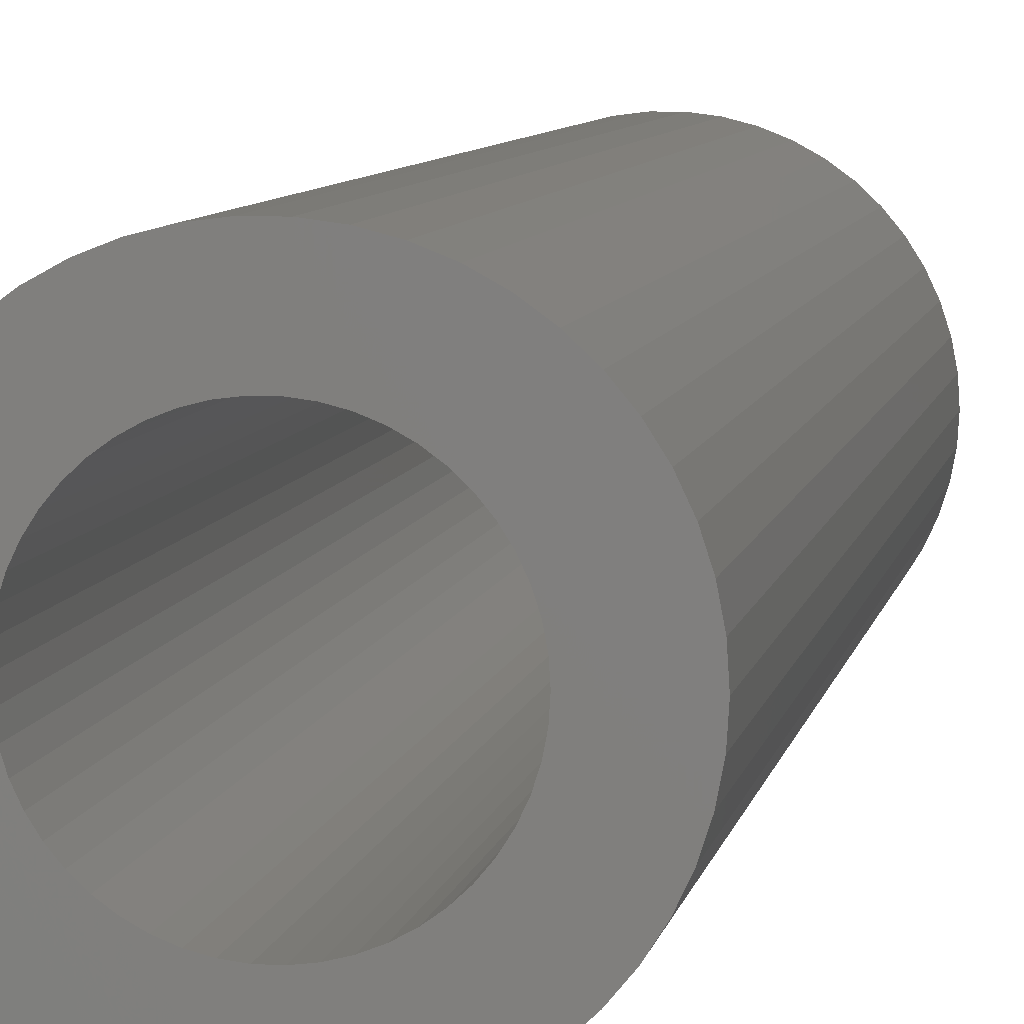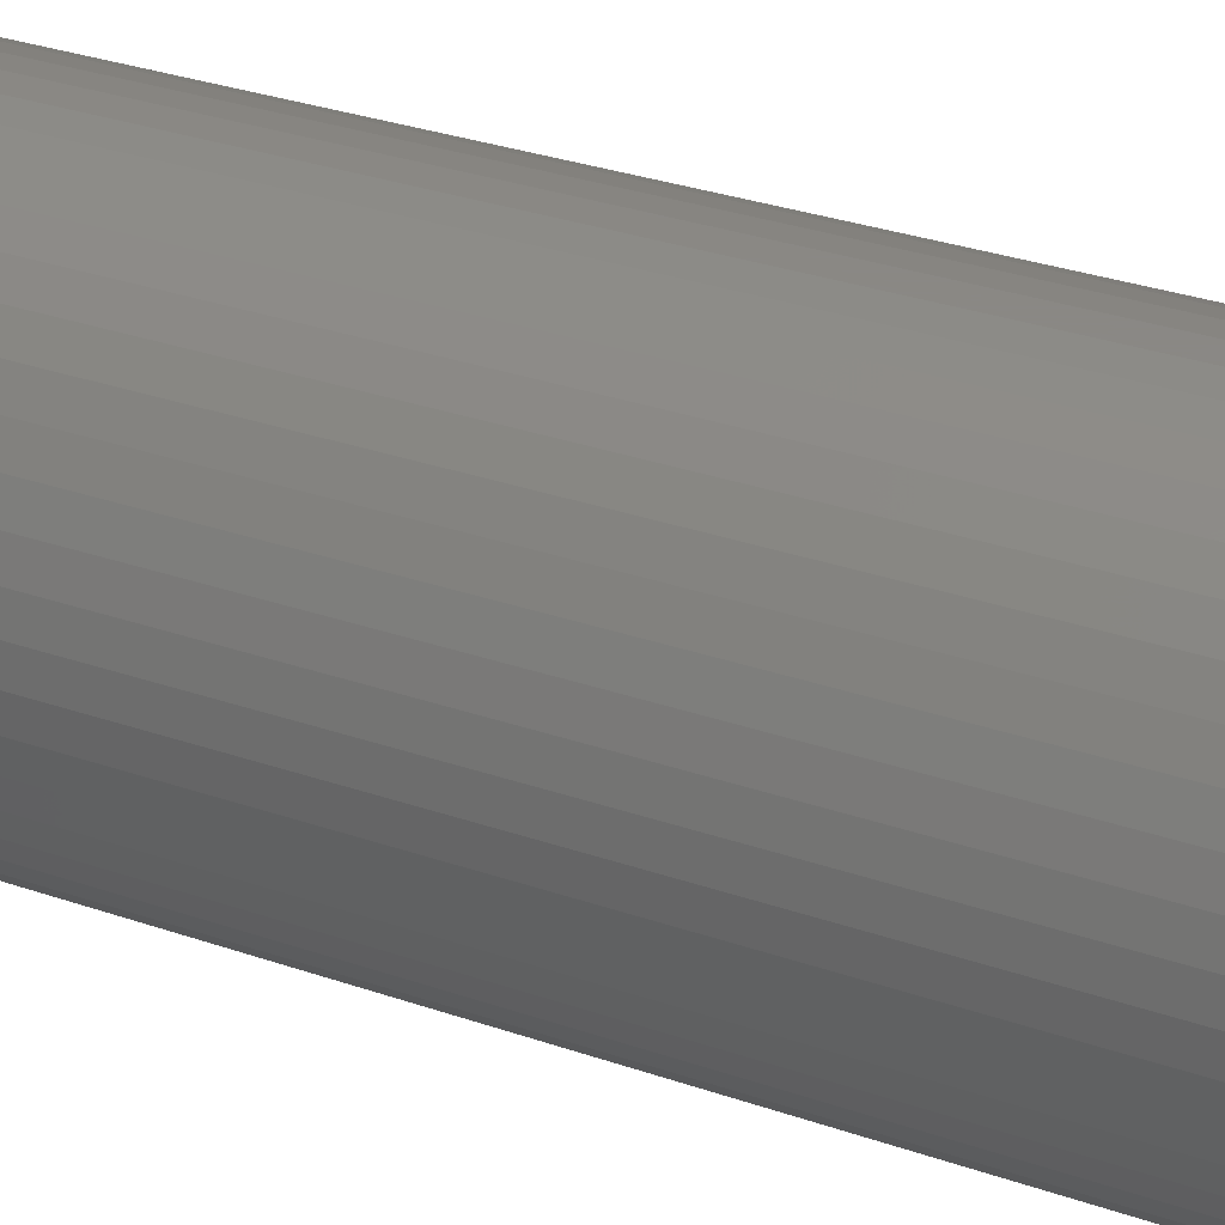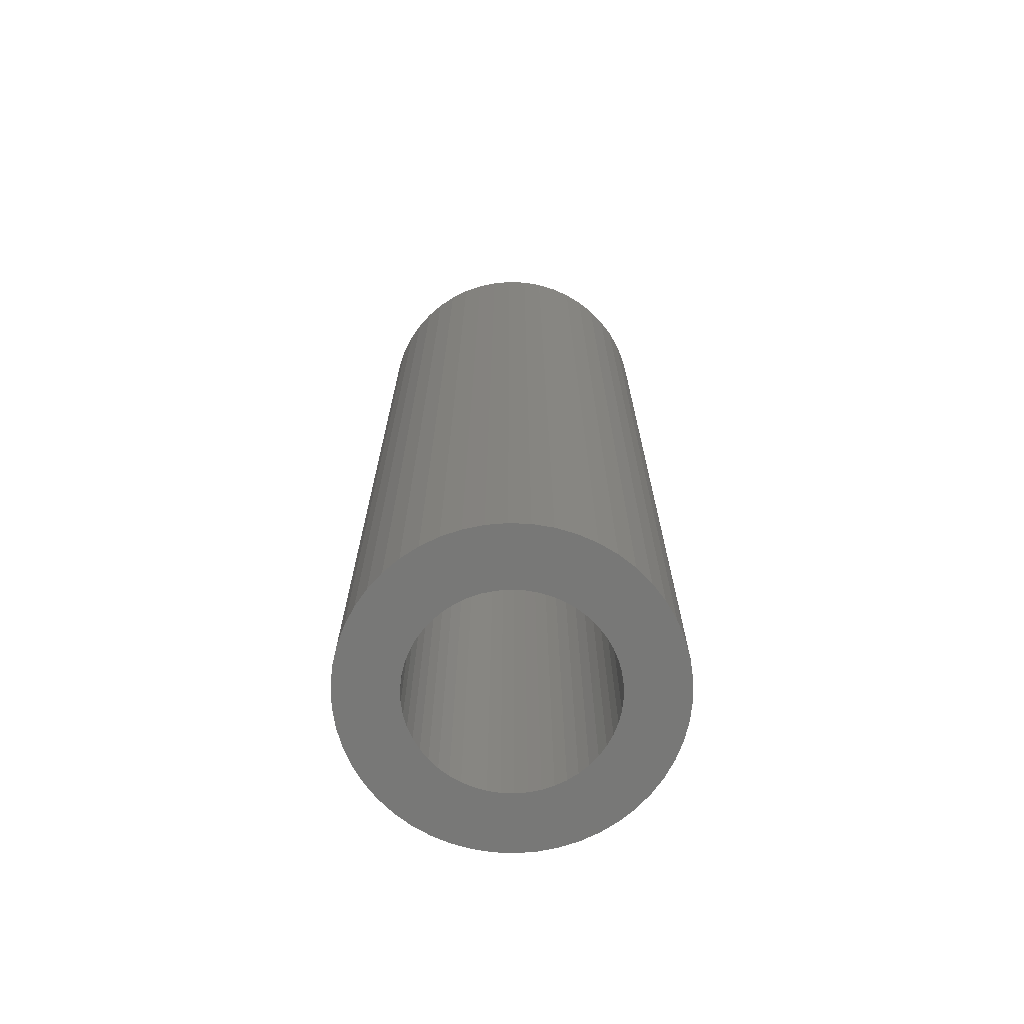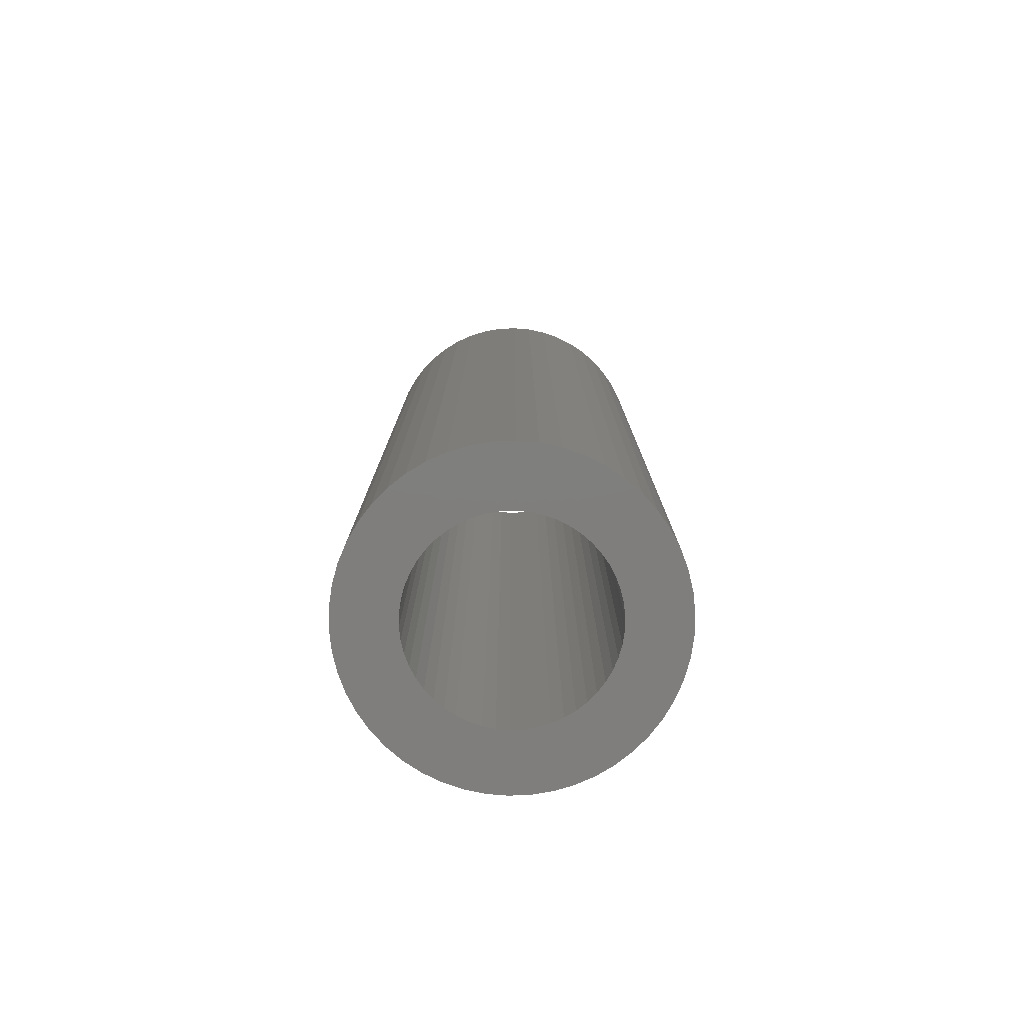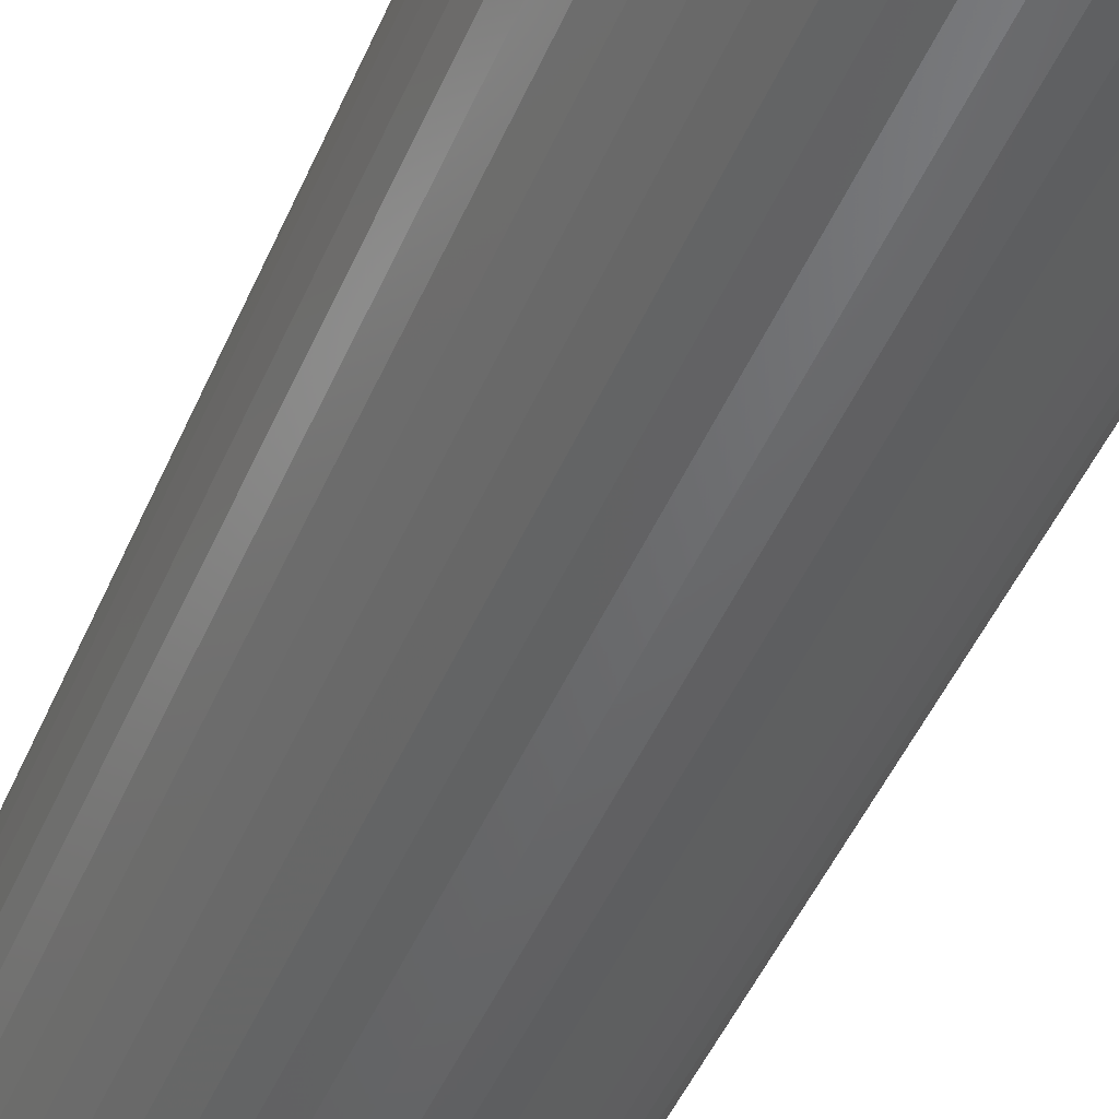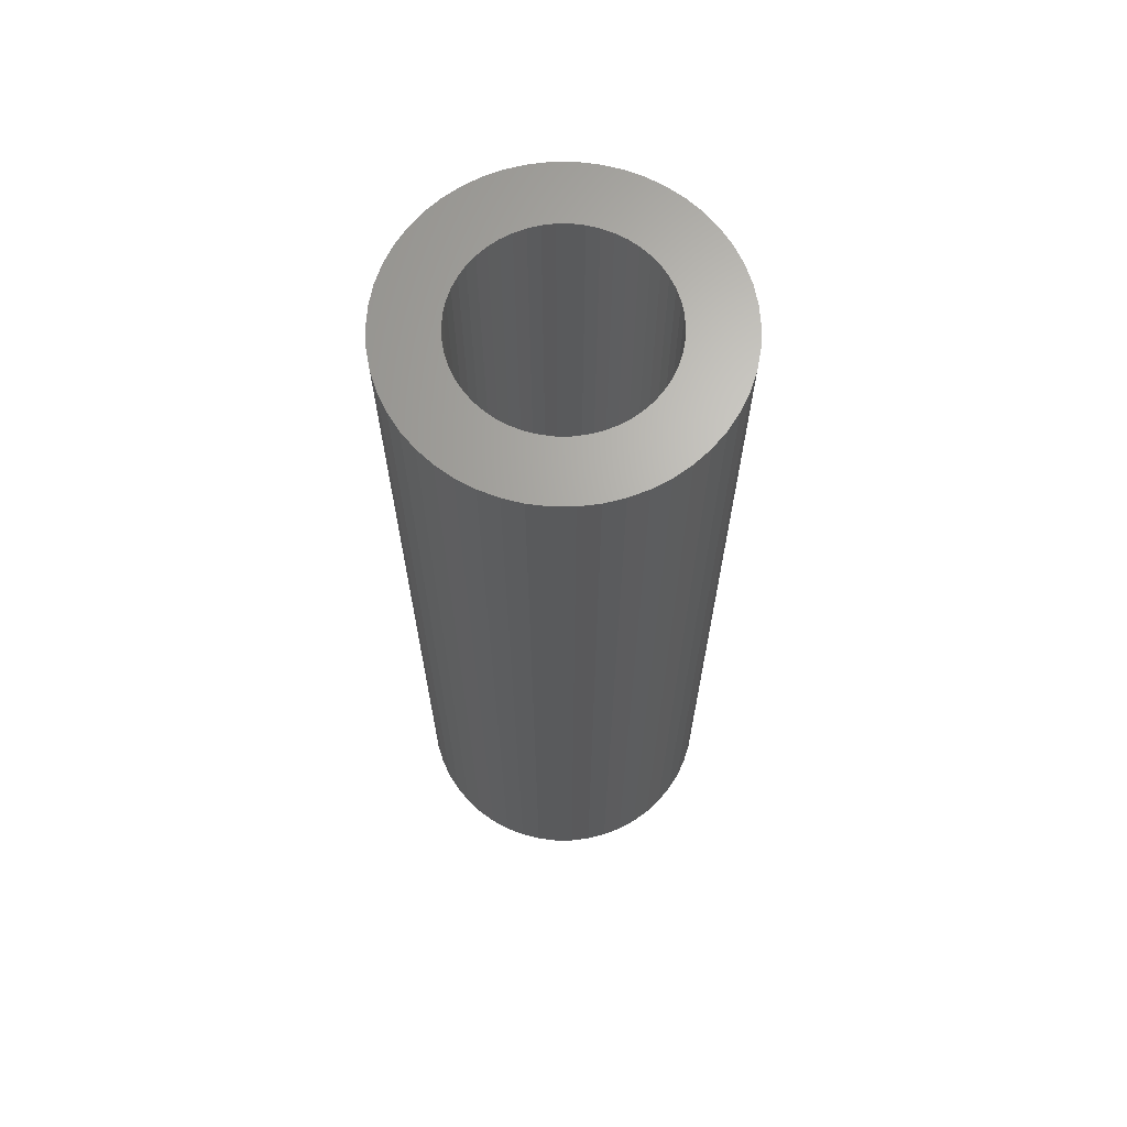
<metadata>
{"format":"stl","ext":"stl","renderer":"f3d","projection":"perspective","resolution":1024,"background":"white","views":[{"elev":7.1,"azim":-169.9,"up":"+Y"},{"elev":27.7,"azim":-61.1,"up":"+Y"},{"elev":-70.5,"azim":-139.2,"up":"+Z"},{"elev":-78.5,"azim":-62.4,"up":"+Z"},{"elev":-47.4,"azim":-22.5,"up":"+Y"},{"elev":66.6,"azim":43.2,"up":"+Z"}]}
</metadata>
<code>
# stl→obj: 200 verts, 400 faces
v 8.5 0 25.5
v 8.433 1.065 -25.5
v 8.433 1.065 25.5
v 8.5 0 -25.5
v -8.5 0 -25.5
v -8.433 1.065 25.5
v -8.433 1.065 -25.5
v -8.5 0 25.5
v 0.5337 8.483 -25.5
v -0.5337 8.483 25.5
v 0.5337 8.483 25.5
v -0.5337 8.483 -25.5
v -0.5337 -8.483 -25.5
v 0.5337 -8.483 25.5
v -0.5337 -8.483 25.5
v 0.5337 -8.483 -25.5
v 6.196 5.819 -25.5
v 5.418 6.549 25.5
v 6.196 5.819 25.5
v 5.418 6.549 -25.5
v -5.418 6.549 -25.5
v -6.196 5.819 25.5
v -5.418 6.549 25.5
v -6.196 5.819 -25.5
v -2.627 8.084 -25.5
v -3.619 7.691 25.5
v -2.627 8.084 25.5
v -3.619 7.691 -25.5
v 7.903 3.129 25.5
v 7.449 4.095 -25.5
v 7.449 4.095 25.5
v 7.903 3.129 -25.5
v 3.619 7.691 -25.5
v 2.627 8.084 25.5
v 3.619 7.691 25.5
v 2.627 8.084 -25.5
v 1.593 8.349 25.5
v 1.593 8.349 -25.5
v 4.555 7.177 -25.5
v 4.555 7.177 25.5
v -7.903 3.129 -25.5
v -7.449 4.095 25.5
v -7.449 4.095 -25.5
v -7.903 3.129 25.5
v 5.25 0 25.5
v 5.209 0.658 25.5
v 8.233 2.114 25.5
v 8.433 -1.065 25.5
v 5.085 1.306 25.5
v 5.209 -0.658 25.5
v 4.881 1.933 25.5
v 8.233 -2.114 25.5
v 4.601 2.529 25.5
v 6.877 4.996 25.5
v 5.085 -1.306 25.5
v 4.247 3.086 25.5
v 7.903 -3.129 25.5
v 3.827 3.594 25.5
v 4.881 -1.933 25.5
v 7.449 -4.095 25.5
v 3.346 4.045 25.5
v 2.813 4.433 25.5
v 2.235 4.75 25.5
v 1.622 4.993 25.5
v 0.9838 5.157 25.5
v 0.3296 5.24 25.5
v -0.3296 5.24 25.5
v -0.9838 5.157 25.5
v -1.593 8.349 25.5
v -1.622 4.993 25.5
v -2.235 4.75 25.5
v -2.813 4.433 25.5
v -4.555 7.177 25.5
v -3.346 4.045 25.5
v -3.827 3.594 25.5
v -4.247 3.086 25.5
v -6.877 4.996 25.5
v -4.601 2.529 25.5
v -4.881 1.933 25.5
v 4.601 -2.529 25.5
v 6.877 -4.996 25.5
v 4.247 -3.086 25.5
v 6.196 -5.819 25.5
v 3.827 -3.594 25.5
v 5.418 -6.549 25.5
v 3.346 -4.045 25.5
v 4.555 -7.177 25.5
v 2.813 -4.433 25.5
v 3.619 -7.691 25.5
v 2.235 -4.75 25.5
v 2.627 -8.084 25.5
v 1.622 -4.993 25.5
v 1.593 -8.349 25.5
v 0.9838 -5.157 25.5
v 0.3296 -5.24 25.5
v -0.3296 -5.24 25.5
v -0.9838 -5.157 25.5
v -1.593 -8.349 25.5
v -1.622 -4.993 25.5
v -2.627 -8.084 25.5
v -2.235 -4.75 25.5
v -3.619 -7.691 25.5
v -2.813 -4.433 25.5
v -4.555 -7.177 25.5
v -3.346 -4.045 25.5
v -5.418 -6.549 25.5
v -3.827 -3.594 25.5
v -6.196 -5.819 25.5
v -4.247 -3.086 25.5
v -6.877 -4.996 25.5
v -4.601 -2.529 25.5
v -7.449 -4.095 25.5
v -4.881 -1.933 25.5
v -7.903 -3.129 25.5
v -5.085 -1.306 25.5
v -8.233 -2.114 25.5
v -5.209 -0.658 25.5
v -8.433 -1.065 25.5
v -5.25 0 25.5
v -5.085 1.306 25.5
v -8.233 2.114 25.5
v -5.209 0.658 25.5
v -1.593 8.349 -25.5
v 5.25 0 -25.5
v 8.433 -1.065 -25.5
v 5.209 -0.658 -25.5
v 8.233 -2.114 -25.5
v 5.085 -1.306 -25.5
v 7.903 -3.129 -25.5
v 5.209 0.658 -25.5
v 4.881 -1.933 -25.5
v 7.449 -4.095 -25.5
v 8.233 2.114 -25.5
v 4.601 -2.529 -25.5
v 6.877 -4.996 -25.5
v 5.085 1.306 -25.5
v 4.247 -3.086 -25.5
v 6.196 -5.819 -25.5
v 3.827 -3.594 -25.5
v 5.418 -6.549 -25.5
v 4.881 1.933 -25.5
v 3.346 -4.045 -25.5
v 4.555 -7.177 -25.5
v 2.813 -4.433 -25.5
v 3.619 -7.691 -25.5
v 2.235 -4.75 -25.5
v 2.627 -8.084 -25.5
v 1.622 -4.993 -25.5
v 1.593 -8.349 -25.5
v 0.9838 -5.157 -25.5
v 0.3296 -5.24 -25.5
v -0.3296 -5.24 -25.5
v -0.9838 -5.157 -25.5
v -1.593 -8.349 -25.5
v -1.622 -4.993 -25.5
v -2.627 -8.084 -25.5
v -2.235 -4.75 -25.5
v -3.619 -7.691 -25.5
v -2.813 -4.433 -25.5
v -4.555 -7.177 -25.5
v -3.346 -4.045 -25.5
v -5.418 -6.549 -25.5
v -3.827 -3.594 -25.5
v -6.196 -5.819 -25.5
v -4.247 -3.086 -25.5
v -6.877 -4.996 -25.5
v -4.601 -2.529 -25.5
v -7.449 -4.095 -25.5
v -4.881 -1.933 -25.5
v 4.601 2.529 -25.5
v 6.877 4.996 -25.5
v 4.247 3.086 -25.5
v 3.827 3.594 -25.5
v 3.346 4.045 -25.5
v 2.813 4.433 -25.5
v 2.235 4.75 -25.5
v 1.622 4.993 -25.5
v 0.9838 5.157 -25.5
v 0.3296 5.24 -25.5
v -0.3296 5.24 -25.5
v -0.9838 5.157 -25.5
v -1.622 4.993 -25.5
v -2.235 4.75 -25.5
v -2.813 4.433 -25.5
v -4.555 7.177 -25.5
v -3.346 4.045 -25.5
v -3.827 3.594 -25.5
v -4.247 3.086 -25.5
v -6.877 4.996 -25.5
v -4.601 2.529 -25.5
v -4.881 1.933 -25.5
v -5.085 1.306 -25.5
v -8.233 2.114 -25.5
v -5.209 0.658 -25.5
v -5.25 0 -25.5
v -7.903 -3.129 -25.5
v -5.085 -1.306 -25.5
v -8.233 -2.114 -25.5
v -5.209 -0.658 -25.5
v -8.433 -1.065 -25.5
f 1 2 3
f 2 1 4
f 5 6 7
f 6 5 8
f 9 10 11
f 10 9 12
f 13 14 15
f 14 13 16
f 17 18 19
f 18 17 20
f 21 22 23
f 22 21 24
f 25 26 27
f 26 25 28
f 29 30 31
f 30 29 32
f 33 34 35
f 34 33 36
f 36 37 34
f 37 36 38
f 39 35 40
f 35 39 33
f 41 42 43
f 42 41 44
f 45 1 3
f 46 3 47
f 1 45 48
f 49 47 29
f 50 48 45
f 51 29 31
f 48 50 52
f 53 31 54
f 55 52 50
f 56 54 19
f 52 55 57
f 58 19 18
f 59 57 55
f 57 59 60
f 3 46 45
f 47 49 46
f 29 51 49
f 31 53 51
f 61 18 40
f 54 56 53
f 19 58 56
f 62 40 35
f 18 61 58
f 40 62 61
f 63 35 34
f 35 63 62
f 34 64 63
f 37 64 34
f 37 65 64
f 11 65 37
f 11 66 65
f 11 67 66
f 10 67 11
f 10 68 67
f 69 68 10
f 69 70 68
f 27 70 69
f 70 27 71
f 26 71 27
f 71 26 72
f 73 72 26
f 72 73 74
f 23 74 73
f 74 23 75
f 22 75 23
f 75 22 76
f 77 76 22
f 76 77 78
f 78 42 79
f 42 78 77
f 80 60 59
f 60 80 81
f 82 81 80
f 81 82 83
f 84 83 82
f 83 84 85
f 86 85 84
f 85 86 87
f 88 87 86
f 87 88 89
f 90 89 88
f 89 90 91
f 92 91 90
f 92 93 91
f 94 93 92
f 94 14 93
f 95 14 94
f 96 14 95
f 96 15 14
f 97 15 96
f 97 98 15
f 99 98 97
f 100 99 101
f 99 100 98
f 102 101 103
f 104 103 105
f 101 102 100
f 106 105 107
f 108 107 109
f 103 104 102
f 110 109 111
f 112 111 113
f 114 113 115
f 116 115 117
f 105 106 104
f 118 117 119
f 44 79 42
f 79 44 120
f 107 108 106
f 121 120 44
f 109 110 108
f 120 121 122
f 111 112 110
f 6 122 121
f 113 114 112
f 122 6 119
f 115 116 114
f 8 119 6
f 117 118 116
f 119 8 118
f 12 69 10
f 69 12 123
f 124 4 125
f 126 125 127
f 4 124 2
f 128 127 129
f 130 2 124
f 131 129 132
f 2 130 133
f 134 132 135
f 136 133 130
f 137 135 138
f 133 136 32
f 139 138 140
f 141 32 136
f 32 141 30
f 125 126 124
f 127 128 126
f 129 131 128
f 132 134 131
f 142 140 143
f 135 137 134
f 138 139 137
f 144 143 145
f 140 142 139
f 143 144 142
f 146 145 147
f 145 146 144
f 147 148 146
f 149 148 147
f 149 150 148
f 16 150 149
f 16 151 150
f 16 152 151
f 13 152 16
f 13 153 152
f 154 153 13
f 154 155 153
f 156 155 154
f 155 156 157
f 158 157 156
f 157 158 159
f 160 159 158
f 159 160 161
f 162 161 160
f 161 162 163
f 164 163 162
f 163 164 165
f 166 165 164
f 165 166 167
f 167 168 169
f 168 167 166
f 170 30 141
f 30 170 171
f 172 171 170
f 171 172 17
f 173 17 172
f 17 173 20
f 174 20 173
f 20 174 39
f 175 39 174
f 39 175 33
f 176 33 175
f 33 176 36
f 177 36 176
f 177 38 36
f 178 38 177
f 178 9 38
f 179 9 178
f 180 9 179
f 180 12 9
f 181 12 180
f 181 123 12
f 182 123 181
f 25 182 183
f 182 25 123
f 28 183 184
f 185 184 186
f 183 28 25
f 21 186 187
f 24 187 188
f 184 185 28
f 189 188 190
f 43 190 191
f 41 191 192
f 193 192 194
f 186 21 185
f 7 194 195
f 196 169 168
f 169 196 197
f 187 24 21
f 198 197 196
f 188 189 24
f 197 198 199
f 190 43 189
f 200 199 198
f 191 41 43
f 199 200 195
f 192 193 41
f 5 195 200
f 194 7 193
f 195 5 7
f 16 93 14
f 93 16 149
f 47 32 29
f 32 47 133
f 3 133 47
f 133 3 2
f 54 17 19
f 17 54 171
f 31 171 54
f 171 31 30
f 38 11 37
f 11 38 9
f 20 40 18
f 40 20 39
f 43 77 189
f 77 43 42
f 189 22 24
f 22 189 77
f 193 44 41
f 44 193 121
f 7 121 193
f 121 7 6
f 28 73 26
f 73 28 185
f 185 23 73
f 23 185 21
f 123 27 69
f 27 123 25
f 48 4 1
f 4 48 125
f 60 129 57
f 129 60 132
f 164 106 108
f 106 164 162
f 168 114 196
f 114 168 112
f 166 112 168
f 112 166 110
f 145 87 89
f 87 145 143
f 57 127 52
f 127 57 129
f 164 110 166
f 110 164 108
f 198 118 200
f 118 198 116
f 200 8 5
f 8 200 118
f 196 116 198
f 116 196 114
f 140 83 85
f 83 140 138
f 147 89 91
f 89 147 145
f 149 91 93
f 91 149 147
f 52 125 48
f 125 52 127
f 81 132 60
f 132 81 135
f 83 135 81
f 135 83 138
f 154 15 98
f 15 154 13
f 162 104 106
f 104 162 160
f 143 85 87
f 85 143 140
f 156 98 100
f 98 156 154
f 158 100 102
f 100 158 156
f 160 102 104
f 102 160 158
f 124 46 130
f 46 124 45
f 119 194 122
f 194 119 195
f 180 66 67
f 66 180 179
f 151 96 95
f 96 151 152
f 139 86 84
f 86 139 142
f 174 58 61
f 58 174 173
f 187 74 75
f 74 187 186
f 183 70 71
f 70 183 182
f 141 53 170
f 53 141 51
f 130 49 136
f 49 130 46
f 177 63 64
f 63 177 176
f 176 62 63
f 62 176 175
f 79 190 78
f 190 79 191
f 78 188 76
f 188 78 190
f 184 71 72
f 71 184 183
f 182 68 70
f 68 182 181
f 131 55 128
f 55 131 59
f 150 95 94
f 95 150 151
f 136 51 141
f 51 136 49
f 172 58 173
f 58 172 56
f 170 56 172
f 56 170 53
f 178 64 65
f 64 178 177
f 179 65 66
f 65 179 178
f 175 61 62
f 61 175 174
f 120 191 79
f 191 120 192
f 122 192 120
f 192 122 194
f 186 72 74
f 72 186 184
f 181 67 68
f 67 181 180
f 128 50 126
f 50 128 55
f 157 103 101
f 103 157 159
f 109 167 111
f 167 109 165
f 111 169 113
f 169 111 167
f 144 90 88
f 90 144 146
f 146 92 90
f 92 146 148
f 76 187 75
f 187 76 188
f 134 59 131
f 59 134 80
f 126 45 124
f 45 126 50
f 117 195 119
f 195 117 199
f 115 199 117
f 199 115 197
f 113 197 115
f 197 113 169
f 142 88 86
f 88 142 144
f 148 94 92
f 94 148 150
f 137 80 134
f 80 137 82
f 139 82 137
f 82 139 84
f 152 97 96
f 97 152 153
f 161 107 105
f 107 161 163
f 107 165 109
f 165 107 163
f 153 99 97
f 99 153 155
f 155 101 99
f 101 155 157
f 159 105 103
f 105 159 161

</code>
